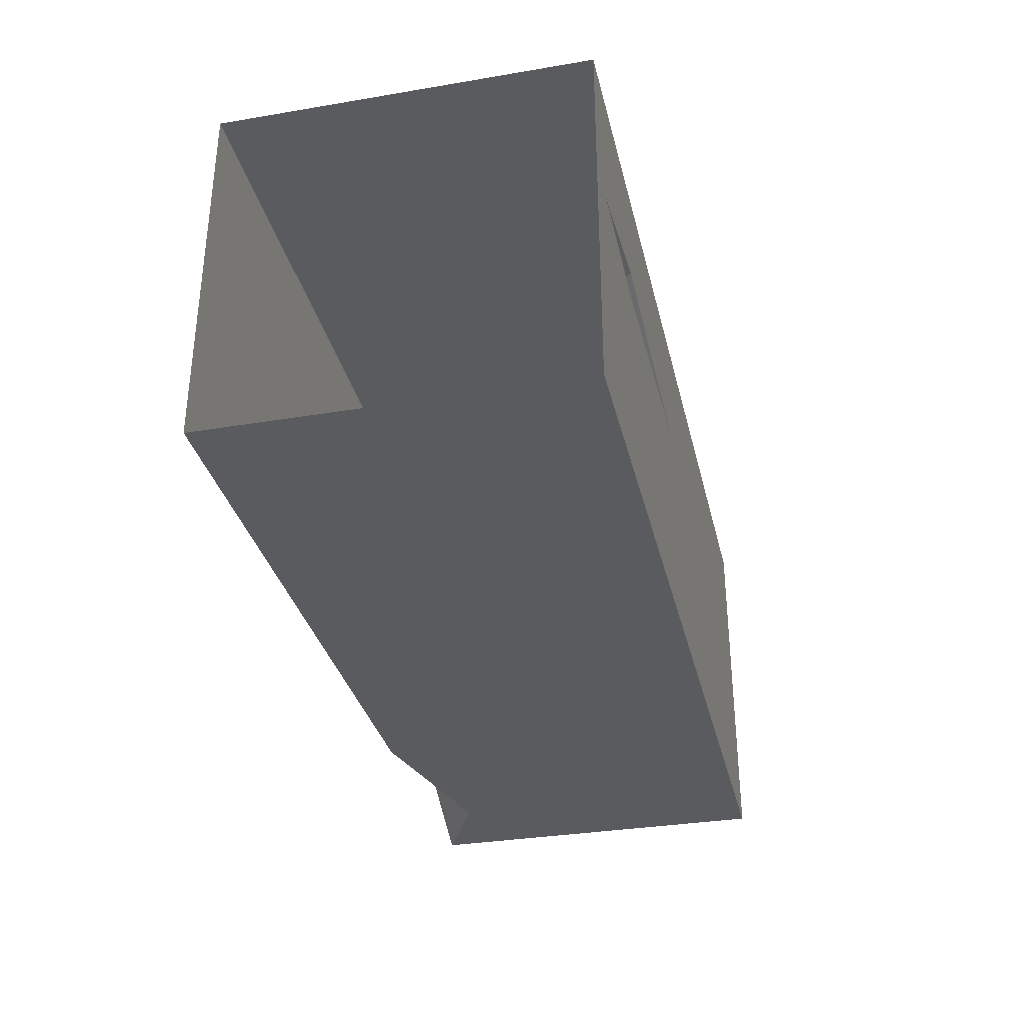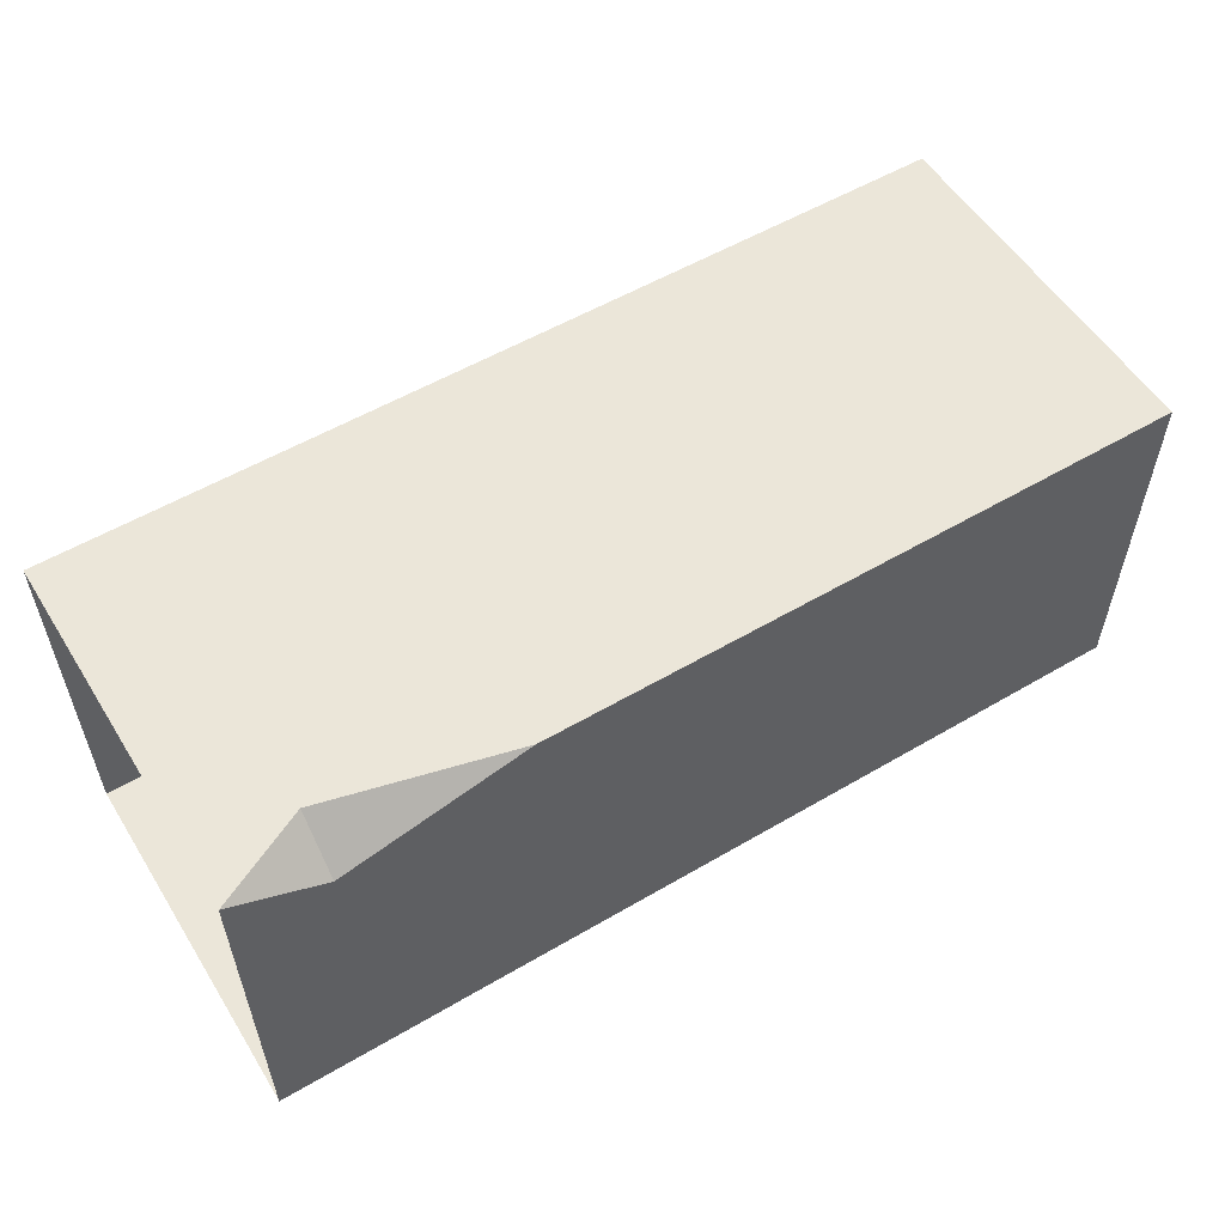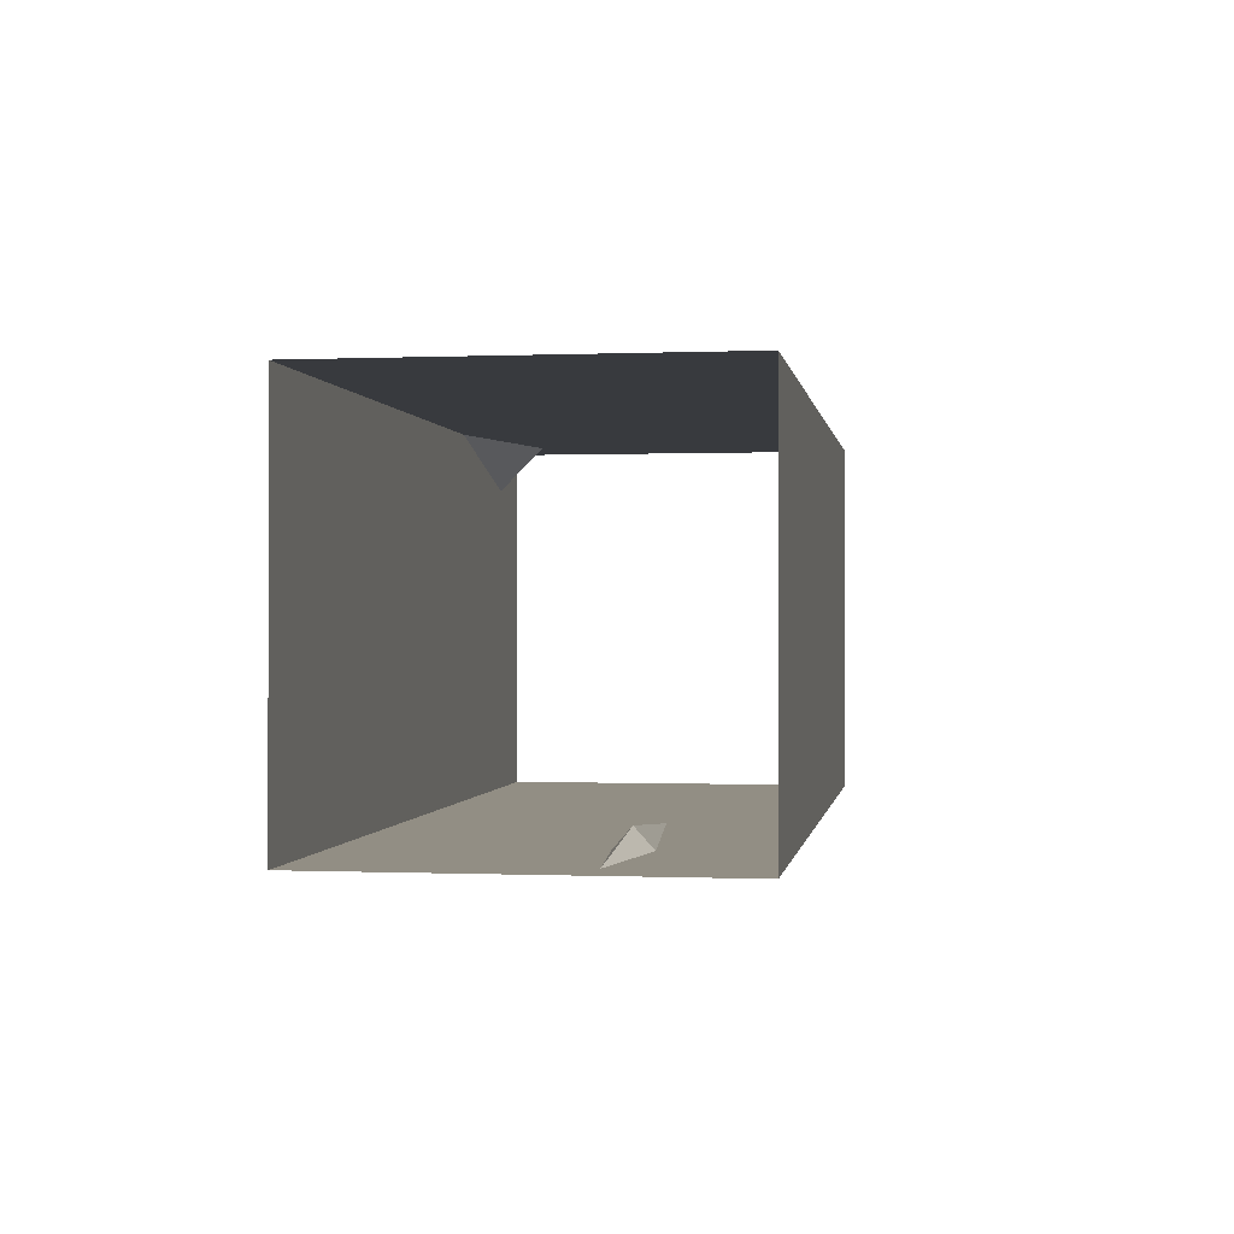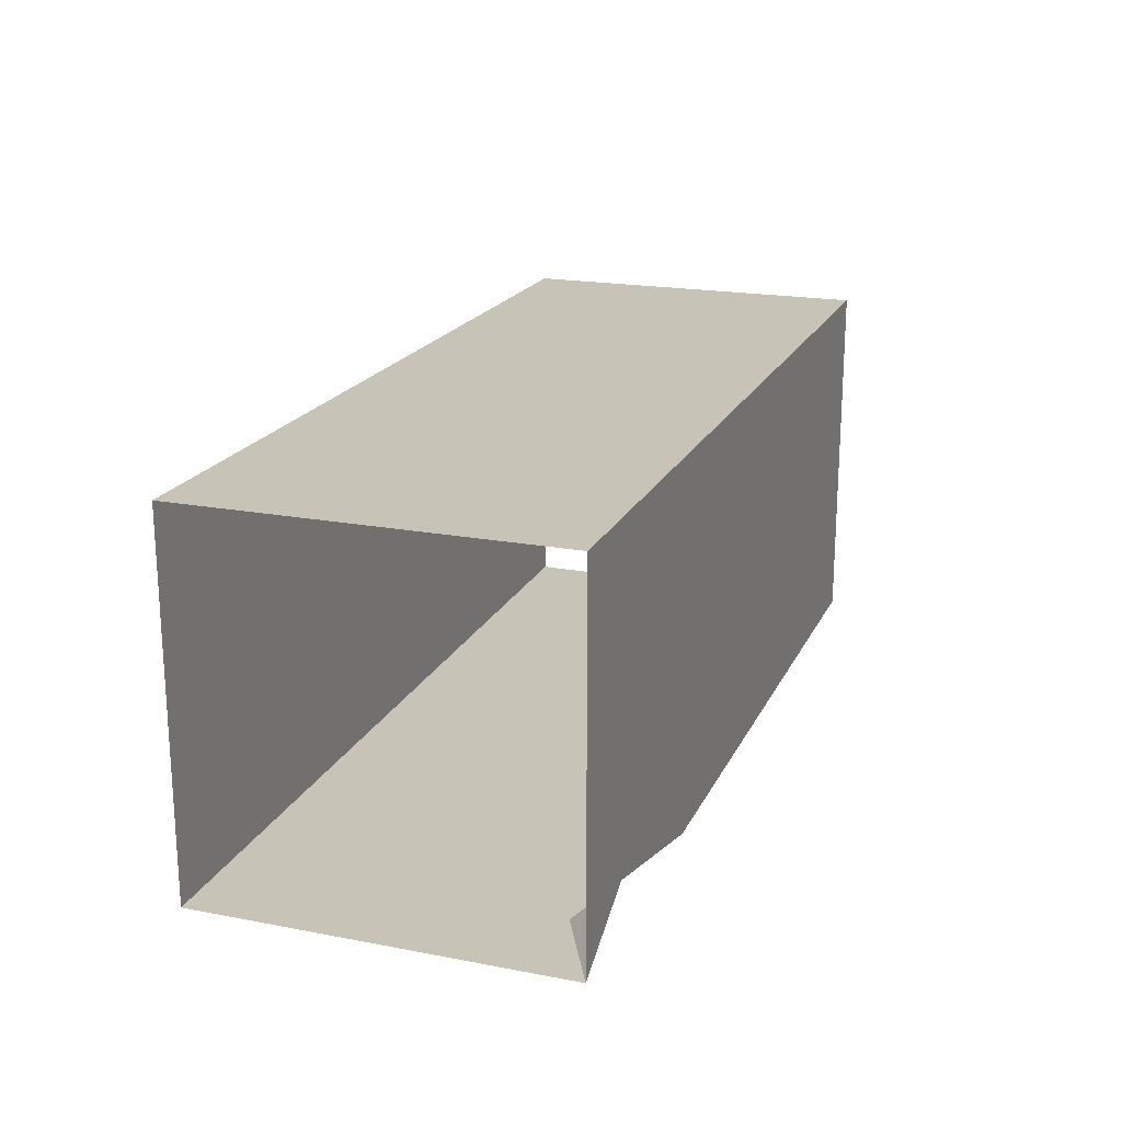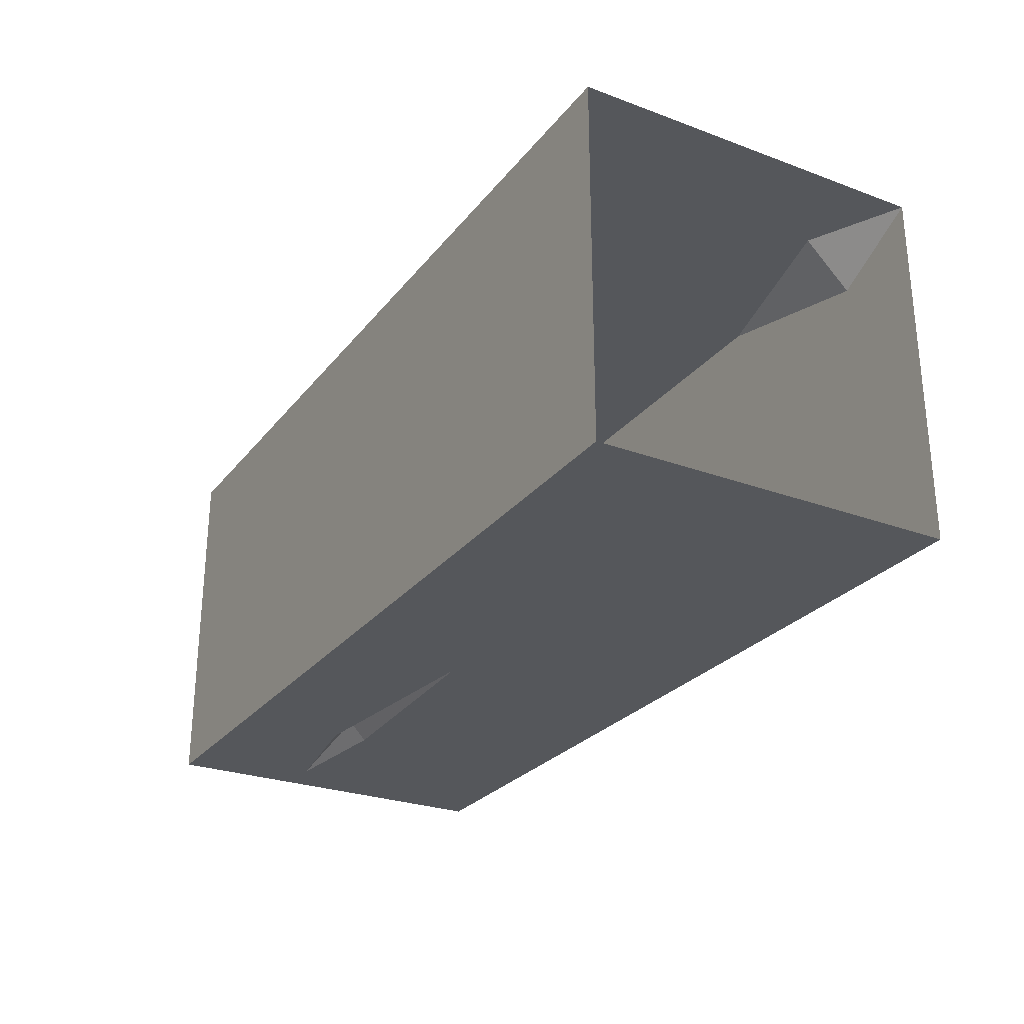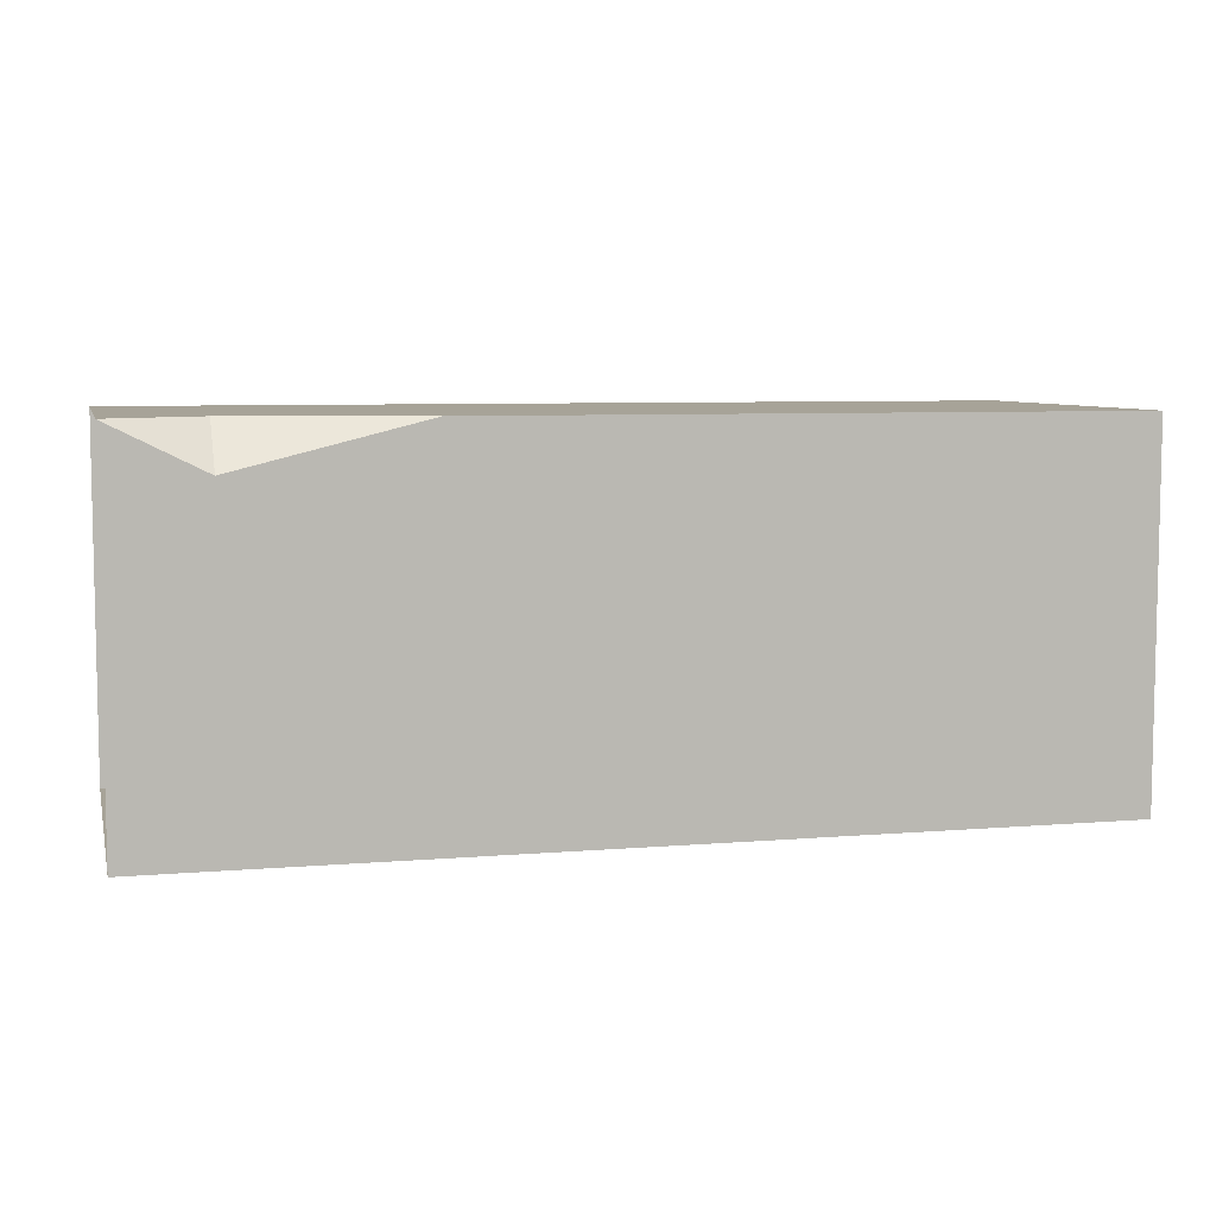
<metadata>
{"format":"obj","ext":"obj","renderer":"f3d","projection":"perspective","resolution":1024,"background":"white","views":[{"elev":-33.1,"azim":-77.0,"up":"+Z"},{"elev":55.3,"azim":148.3,"up":"+Y"},{"elev":-0.2,"azim":-81.3,"up":"+Y"},{"elev":19.6,"azim":109.5,"up":"+Z"},{"elev":-26.9,"azim":60.2,"up":"+Y"},{"elev":6.8,"azim":166.2,"up":"+Y"}]}
</metadata>
<code>
o object1
g object1
v -0.04814 0 0.5555
v -0.3058 0 0.5801
v -0.304 0.02124 0.5603
v -0.04809 0.0005851 0.555
v -0.249 0 0.5747
v -0.04804 0 0.5544
v -0.3023 0 0.5416
v -0.249 0 0.5443
v -0.412 0 0.5519
v -0.45 0 0.5555
v -0.249 0 0.3
v 0.5 0 0.3
v 0.5 0 0.7
v -0.249 0 0.7
v -0.5 0 0.7
v -0.5 0 0.3
v -0.5 0.4 0.3
v 0.2 0.4 0.3
v 0.4 0.35 0.3
v 0.5 0.4 0.3
v 0.4 0.4 0.35
v -0.5 0.4 0.7
v 0.5 0.4 0.7
f 5 2 3
f 5 3 4
f 4 1 5
f 1 4 6
f 3 7 8
f 8 6 4
f 8 4 3
f 9 7 3
f 3 10 9
f 10 3 2
f 14 5 1
f 1 6 12
f 6 11 12
f 16 11 9
f 9 10 16
f 10 15 16
f 11 7 9
f 11 8 7
f 6 8 11
f 12 13 1
f 10 14 15
f 10 2 14
f 2 5 14
f 13 14 1
f 19 20 12
f 18 12 11
f 11 16 17
f 11 17 18
f 18 19 12
f 20 19 21
f 18 21 19
f 23 20 21
f 23 18 22
f 18 17 22
f 23 21 18
f 22 15 14
f 14 13 23
f 22 14 23

</code>
